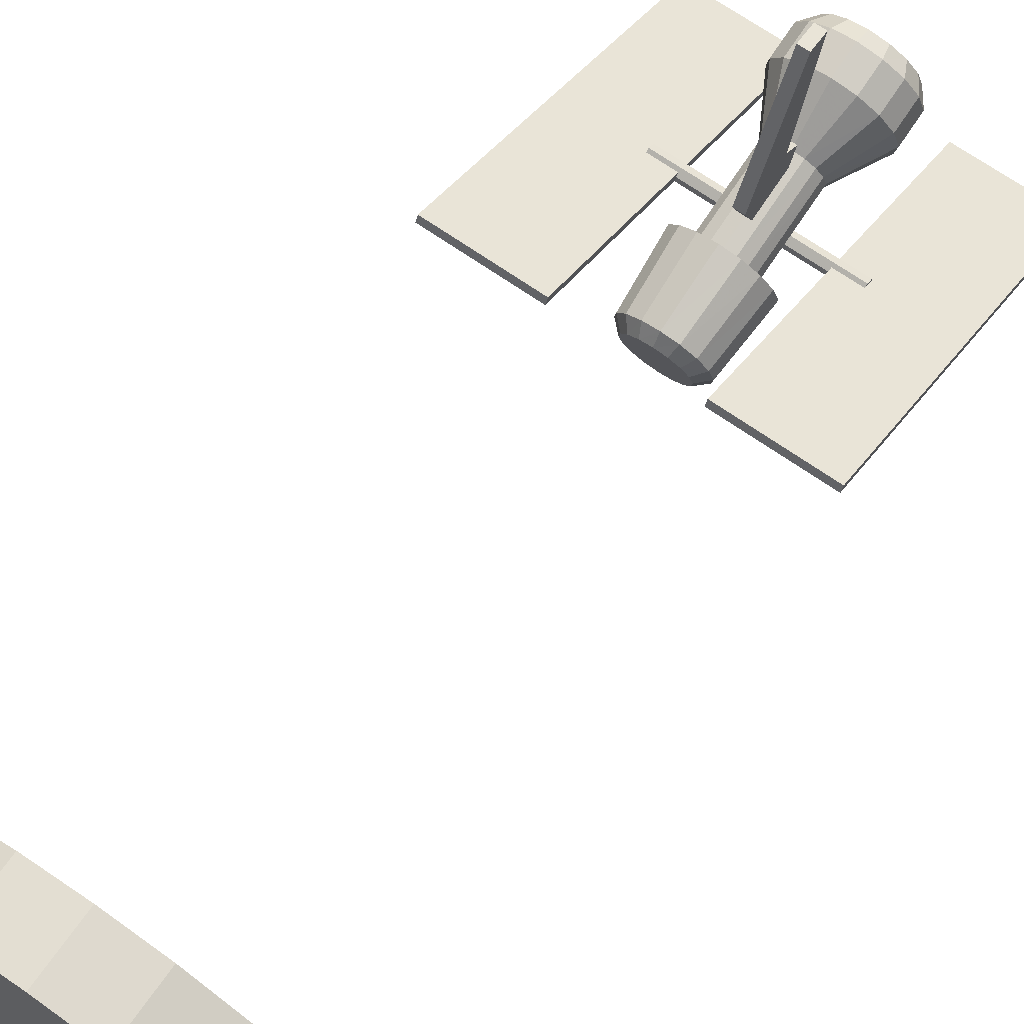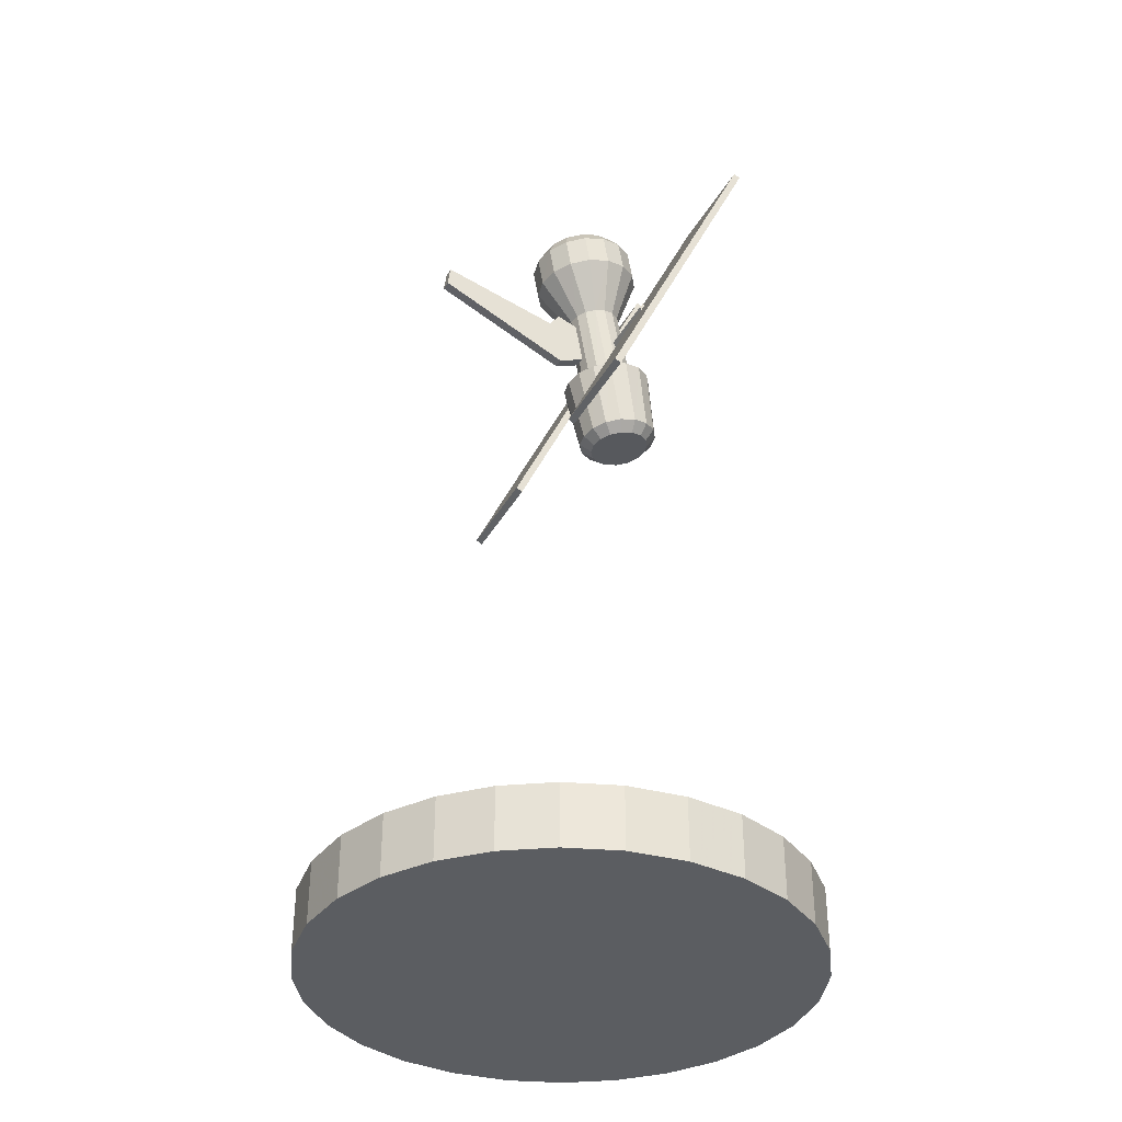
<metadata>
{"format":"obj","ext":"obj","renderer":"f3d","projection":"perspective","resolution":1024,"background":"white","views":[{"elev":68.5,"azim":35.1,"up":"+Z"},{"elev":-35.9,"azim":64.2,"up":"+Y"}]}
</metadata>
<code>
v  0.0004 0.8643 0.0293
v  -0.0214 0.865 0.025
v  -0.0398 0.8672 0.0129
v  -0.0522 0.8704 -0.0053
v  -0.0565 0.8742 -0.0268
v  -0.0522 0.878 -0.0482
v  -0.0398 0.8812 -0.0664
v  -0.0214 0.8833 -0.0786
v  0.0004 0.8841 -0.0829
v  0.0222 0.8833 -0.0786
v  0.0407 0.8812 -0.0664
v  0.053 0.878 -0.0482
v  0.0574 0.8742 -0.0268
v  0.053 0.8704 -0.0053
v  0.0407 0.8672 0.0129
v  0.0222 0.865 0.025
v  0.0004 0.8324 0.0237
v  -0.0214 0.8332 0.0194
v  -0.0398 0.8353 0.0073
v  -0.0522 0.8385 -0.0109
v  -0.0565 0.8423 -0.0324
v  -0.0522 0.8461 -0.0539
v  -0.0398 0.8493 -0.0721
v  -0.0214 0.8514 -0.0842
v  0.0004 0.8522 -0.0885
v  0.0222 0.8514 -0.0842
v  0.0407 0.8493 -0.0721
v  0.053 0.8461 -0.0539
v  0.0574 0.8423 -0.0324
v  0.053 0.8385 -0.0109
v  0.0407 0.8353 0.0073
v  0.0222 0.8332 0.0194
v  -0.0169 0.8823 0.0172
v  0.0004 0.8817 0.0206
v  0.0178 0.8823 0.0172
v  0.0325 0.884 0.0075
v  0.0423 0.8865 -0.007
v  0.0458 0.8895 -0.0241
v  0.0423 0.8925 -0.0412
v  0.0325 0.8951 -0.0556
v  0.0178 0.8968 -0.0653
v  0.0004 0.8974 -0.0687
v  -0.0169 0.8968 -0.0653
v  -0.0316 0.8951 -0.0556
v  -0.0414 0.8925 -0.0412
v  -0.0449 0.8895 -0.0241
v  -0.0414 0.8865 -0.007
v  -0.0316 0.884 0.0075
v  0.0004 0.7868 -0.0128
v  -0.0106 0.7872 -0.015
v  -0.02 0.7883 -0.0212
v  -0.0263 0.7899 -0.0304
v  -0.0285 0.7918 -0.0413
v  -0.0263 0.7938 -0.0522
v  -0.02 0.7954 -0.0614
v  -0.0106 0.7965 -0.0676
v  0.0004 0.7969 -0.0698
v  0.0115 0.7965 -0.0676
v  0.0209 0.7954 -0.0614
v  0.0272 0.7938 -0.0522
v  0.0294 0.7918 -0.0413
v  0.0272 0.7899 -0.0304
v  0.0209 0.7883 -0.0212
v  0.0115 0.7872 -0.015
v  0.0004 0.699 -0.0283
v  -0.0106 0.6994 -0.0305
v  -0.02 0.7005 -0.0366
v  -0.0263 0.7021 -0.0459
v  -0.0285 0.7041 -0.0568
v  -0.0263 0.706 -0.0677
v  -0.02 0.7076 -0.0769
v  -0.0106 0.7087 -0.0831
v  0.0004 0.7091 -0.0853
v  0.0115 0.7087 -0.0831
v  0.0209 0.7076 -0.0769
v  0.0272 0.706 -0.0677
v  0.0294 0.7041 -0.0568
v  0.0272 0.7021 -0.0459
v  0.0209 0.7005 -0.0366
v  0.0115 0.6994 -0.0305
v  0.0004 0.6944 -0.0094
v  -0.0181 0.6951 -0.013
v  -0.0337 0.6969 -0.0233
v  -0.0442 0.6996 -0.0388
v  -0.0479 0.7028 -0.057
v  -0.0442 0.706 -0.0752
v  -0.0337 0.7088 -0.0906
v  -0.0181 0.7106 -0.101
v  0.0004 0.7112 -0.1046
v  0.0189 0.7106 -0.101
v  0.0346 0.7088 -0.0906
v  0.0451 0.706 -0.0752
v  0.0488 0.7028 -0.057
v  0.0451 0.6996 -0.0388
v  0.0346 0.6969 -0.0233
v  0.0189 0.6951 -0.013
v  0.0004 0.623 -0.0279
v  -0.0158 0.6236 -0.031
v  -0.0297 0.6252 -0.0401
v  -0.0389 0.6276 -0.0537
v  -0.0421 0.6304 -0.0698
v  -0.0389 0.6332 -0.0858
v  -0.0297 0.6356 -0.0994
v  -0.0158 0.6372 -0.1085
v  0.0004 0.6378 -0.1117
v  0.0167 0.6372 -0.1085
v  0.0305 0.6356 -0.0994
v  0.0398 0.6332 -0.0858
v  0.043 0.6304 -0.0698
v  0.0398 0.6276 -0.0537
v  0.0305 0.6252 -0.0401
v  0.0167 0.6236 -0.031
v  0.0004 0.6147 -0.0403
v  -0.0117 0.6151 -0.0426
v  -0.022 0.6163 -0.0494
v  -0.0289 0.6181 -0.0596
v  -0.0314 0.6202 -0.0716
v  -0.0289 0.6223 -0.0835
v  -0.022 0.6241 -0.0937
v  -0.0117 0.6253 -0.1005
v  0.0004 0.6257 -0.1029
v  0.0126 0.6253 -0.1005
v  0.0229 0.6241 -0.0937
v  0.0298 0.6223 -0.0835
v  0.0322 0.6202 -0.0716
v  0.0298 0.6181 -0.0596
v  0.0229 0.6163 -0.0494
v  0.0126 0.6151 -0.0426
v  0.0059 0.7685 0.0169
v  0.0059 0.7177 0.0036
v  0.0059 0.7299 -0.0252
v  0.0059 0.7683 -0.0335
v  0.0059 0.7835 0.0052
v  0.0059 0.801 0.1409
v  0.0059 0.7795 0.1438
v  -0.005 0.7299 -0.0252
v  -0.005 0.7177 0.0036
v  -0.005 0.7685 0.0169
v  -0.005 0.7835 0.0052
v  -0.005 0.7683 -0.0335
v  -0.005 0.7795 0.1438
v  -0.005 0.801 0.1409
v  0.0942 0.7478 -0.067
v  0.0942 0.7413 -0.0633
v  0.0942 0.7413 -0.0558
v  0.0942 0.7478 -0.052
v  0.0942 0.7543 -0.0558
v  0.0942 0.7543 -0.0633
v  -0.0933 0.7478 -0.067
v  -0.0933 0.7413 -0.0633
v  -0.0933 0.7413 -0.0558
v  -0.0933 0.7478 -0.052
v  -0.0933 0.7543 -0.0558
v  -0.0933 0.7543 -0.0633
v  -0.0652 0.9193 -0.1354
v  -0.1746 0.9193 -0.1354
v  -0.1746 0.5795 0.0231
v  -0.0652 0.5795 0.0231
v  -0.0652 0.9162 -0.1422
v  -0.1746 0.9162 -0.1422
v  -0.1746 0.5763 0.0163
v  -0.0652 0.5763 0.0163
v  0.0661 0.9193 -0.1354
v  0.1755 0.9193 -0.1354
v  0.1755 0.5795 0.0231
v  0.0661 0.5795 0.0231
v  0.1755 0.5763 0.0163
v  0.1755 0.9162 -0.1422
v  0.0661 0.9162 -0.1422
v  0.0661 0.5763 0.0163
v  0.0004 0.8643 0.0293
v  -0.0214 0.865 0.025
v  -0.0398 0.8672 0.0129
v  -0.0522 0.8704 -0.0053
v  -0.0565 0.8742 -0.0268
v  -0.0522 0.878 -0.0482
v  -0.0398 0.8812 -0.0664
v  -0.0214 0.8833 -0.0786
v  0.0004 0.8841 -0.0829
v  0.0222 0.8833 -0.0786
v  0.0407 0.8812 -0.0664
v  0.053 0.878 -0.0482
v  0.0574 0.8742 -0.0268
v  0.053 0.8704 -0.0053
v  0.0407 0.8672 0.0129
v  0.0222 0.865 0.025
v  0.0004 0.8324 0.0237
v  -0.0214 0.8332 0.0194
v  -0.0398 0.8353 0.0073
v  -0.0522 0.8385 -0.0109
v  -0.0565 0.8423 -0.0324
v  -0.0522 0.8461 -0.0539
v  -0.0398 0.8493 -0.0721
v  -0.0214 0.8514 -0.0842
v  0.0004 0.8522 -0.0885
v  0.0222 0.8514 -0.0842
v  0.0407 0.8493 -0.0721
v  0.053 0.8461 -0.0539
v  0.0574 0.8423 -0.0324
v  0.053 0.8385 -0.0109
v  0.0407 0.8353 0.0073
v  0.0222 0.8332 0.0194
v  -0.0169 0.8823 0.0172
v  0.0004 0.8817 0.0206
v  0.0178 0.8823 0.0172
v  0.0325 0.884 0.0075
v  0.0423 0.8865 -0.007
v  0.0458 0.8895 -0.0241
v  0.0423 0.8925 -0.0412
v  0.0325 0.8951 -0.0556
v  0.0178 0.8968 -0.0653
v  0.0004 0.8974 -0.0687
v  -0.0169 0.8968 -0.0653
v  -0.0316 0.8951 -0.0556
v  -0.0414 0.8925 -0.0412
v  -0.0449 0.8895 -0.0241
v  -0.0414 0.8865 -0.007
v  -0.0316 0.884 0.0075
v  0.0004 0.7868 -0.0128
v  -0.0106 0.7872 -0.015
v  -0.02 0.7883 -0.0212
v  -0.0263 0.7899 -0.0304
v  -0.0285 0.7918 -0.0413
v  -0.0263 0.7938 -0.0522
v  -0.02 0.7954 -0.0614
v  -0.0106 0.7965 -0.0676
v  0.0004 0.7969 -0.0698
v  0.0115 0.7965 -0.0676
v  0.0209 0.7954 -0.0614
v  0.0272 0.7938 -0.0522
v  0.0294 0.7918 -0.0413
v  0.0272 0.7899 -0.0304
v  0.0209 0.7883 -0.0212
v  0.0115 0.7872 -0.015
v  0.0004 0.699 -0.0283
v  -0.0106 0.6994 -0.0305
v  -0.02 0.7005 -0.0366
v  -0.0263 0.7021 -0.0459
v  -0.0285 0.7041 -0.0568
v  -0.0263 0.706 -0.0677
v  -0.02 0.7076 -0.0769
v  -0.0106 0.7087 -0.0831
v  0.0004 0.7091 -0.0853
v  0.0115 0.7087 -0.0831
v  0.0209 0.7076 -0.0769
v  0.0272 0.706 -0.0677
v  0.0294 0.7041 -0.0568
v  0.0272 0.7021 -0.0459
v  0.0209 0.7005 -0.0366
v  0.0115 0.6994 -0.0305
v  0.0004 0.6944 -0.0094
v  -0.0181 0.6951 -0.013
v  -0.0337 0.6969 -0.0233
v  -0.0442 0.6996 -0.0388
v  -0.0479 0.7028 -0.057
v  -0.0442 0.706 -0.0752
v  -0.0337 0.7088 -0.0906
v  -0.0181 0.7106 -0.101
v  0.0004 0.7112 -0.1046
v  0.0189 0.7106 -0.101
v  0.0346 0.7088 -0.0906
v  0.0451 0.706 -0.0752
v  0.0488 0.7028 -0.057
v  0.0451 0.6996 -0.0388
v  0.0346 0.6969 -0.0233
v  0.0189 0.6951 -0.013
v  0.0004 0.623 -0.0279
v  -0.0158 0.6236 -0.031
v  -0.0297 0.6252 -0.0401
v  -0.0389 0.6276 -0.0537
v  -0.0421 0.6304 -0.0698
v  -0.0389 0.6332 -0.0858
v  -0.0297 0.6356 -0.0994
v  -0.0158 0.6372 -0.1085
v  0.0004 0.6378 -0.1117
v  0.0167 0.6372 -0.1085
v  0.0305 0.6356 -0.0994
v  0.0398 0.6332 -0.0858
v  0.043 0.6304 -0.0698
v  0.0398 0.6276 -0.0537
v  0.0305 0.6252 -0.0401
v  0.0167 0.6236 -0.031
v  0.0004 0.6147 -0.0403
v  -0.0117 0.6151 -0.0426
v  -0.022 0.6163 -0.0494
v  -0.0289 0.6181 -0.0596
v  -0.0314 0.6202 -0.0716
v  -0.0289 0.6223 -0.0835
v  -0.022 0.6241 -0.0937
v  -0.0117 0.6253 -0.1005
v  0.0004 0.6257 -0.1029
v  0.0126 0.6253 -0.1005
v  0.0229 0.6241 -0.0937
v  0.0298 0.6223 -0.0835
v  0.0322 0.6202 -0.0716
v  0.0298 0.6181 -0.0596
v  0.0229 0.6163 -0.0494
v  0.0126 0.6151 -0.0426
v  0.0059 0.7685 0.0169
v  0.0059 0.7685 0.0169
v  0.0059 0.7177 0.0036
v  0.0059 0.7177 0.0036
v  0.0059 0.7299 -0.0252
v  0.0059 0.7299 -0.0252
v  0.0059 0.7683 -0.0335
v  0.0059 0.7683 -0.0335
v  0.0059 0.7835 0.0052
v  0.0059 0.7835 0.0052
v  0.0059 0.801 0.1409
v  0.0059 0.801 0.1409
v  0.0059 0.7795 0.1438
v  0.0059 0.7795 0.1438
v  -0.005 0.7299 -0.0252
v  -0.005 0.7299 -0.0252
v  -0.005 0.7177 0.0036
v  -0.005 0.7177 0.0036
v  -0.005 0.7685 0.0169
v  -0.005 0.7685 0.0169
v  -0.005 0.7835 0.0052
v  -0.005 0.7835 0.0052
v  -0.005 0.7683 -0.0335
v  -0.005 0.7683 -0.0335
v  -0.005 0.7795 0.1438
v  -0.005 0.7795 0.1438
v  -0.005 0.801 0.1409
v  -0.005 0.801 0.1409
v  0.0942 0.7478 -0.067
v  0.0942 0.7413 -0.0633
v  0.0942 0.7413 -0.0558
v  0.0942 0.7478 -0.052
v  0.0942 0.7543 -0.0558
v  0.0942 0.7543 -0.0633
v  -0.0933 0.7478 -0.067
v  -0.0933 0.7413 -0.0633
v  -0.0933 0.7413 -0.0558
v  -0.0933 0.7478 -0.052
v  -0.0933 0.7543 -0.0558
v  -0.0933 0.7543 -0.0633
v  -0.0652 0.9193 -0.1354
v  -0.0652 0.9193 -0.1354
v  -0.1746 0.9193 -0.1354
v  -0.1746 0.9193 -0.1354
v  -0.1746 0.5795 0.0231
v  -0.1746 0.5795 0.0231
v  -0.0652 0.5795 0.0231
v  -0.0652 0.5795 0.0231
v  -0.0652 0.9162 -0.1422
v  -0.0652 0.9162 -0.1422
v  -0.1746 0.9162 -0.1422
v  -0.1746 0.9162 -0.1422
v  -0.1746 0.5763 0.0163
v  -0.1746 0.5763 0.0163
v  -0.0652 0.5763 0.0163
v  -0.0652 0.5763 0.0163
v  0.0661 0.9193 -0.1354
v  0.0661 0.9193 -0.1354
v  0.1755 0.9193 -0.1354
v  0.1755 0.9193 -0.1354
v  0.1755 0.5795 0.0231
v  0.1755 0.5795 0.0231
v  0.0661 0.5795 0.0231
v  0.0661 0.5795 0.0231
v  0.1755 0.5763 0.0163
v  0.1755 0.5763 0.0163
v  0.1755 0.9162 -0.1422
v  0.1755 0.9162 -0.1422
v  0.0661 0.9162 -0.1422
v  0.0661 0.9162 -0.1422
v  0.0661 0.5763 0.0163
v  0.0661 0.5763 0.0163
g platform_1
f 1 172 188
f 188 187 1
f 172 173 189
f 189 188 172
f 173 174 190
f 190 189 173
f 174 175 191
f 191 190 174
f 175 176 192
f 192 191 175
f 176 177 193
f 193 192 176
f 177 178 194
f 194 193 177
f 178 179 195
f 195 194 178
f 179 180 196
f 196 195 179
f 180 181 197
f 197 196 180
f 181 182 198
f 198 197 181
f 182 183 199
f 199 198 182
f 183 184 200
f 200 199 183
f 184 185 201
f 201 200 184
f 185 16 202
f 202 201 185
f 16 1 187
f 187 202 16
f 36 37 38
f 38 39 40
f 40 41 42
f 38 40 42
f 42 43 44
f 44 45 46
f 42 44 46
f 46 47 48
f 48 33 34
f 46 48 34
f 42 46 34
f 38 42 34
f 36 38 34
f 35 36 34
f 2 171 204
f 204 203 2
f 171 186 205
f 205 204 171
f 186 15 206
f 206 205 186
f 15 14 207
f 207 206 15
f 14 13 208
f 208 207 14
f 13 12 209
f 209 208 13
f 12 11 210
f 210 209 12
f 11 10 211
f 211 210 11
f 10 9 212
f 212 211 10
f 9 8 213
f 213 212 9
f 8 7 214
f 214 213 8
f 7 6 215
f 215 214 7
f 6 5 216
f 216 215 6
f 5 4 217
f 217 216 5
f 4 3 218
f 218 217 4
f 3 2 203
f 203 218 3
f 17 18 220
f 220 219 17
f 18 19 221
f 221 220 18
f 19 20 222
f 222 221 19
f 20 21 223
f 223 222 20
f 21 22 224
f 224 223 21
f 22 23 225
f 225 224 22
f 23 24 226
f 226 225 23
f 24 25 227
f 227 226 24
f 25 26 228
f 228 227 25
f 26 27 229
f 229 228 26
f 27 28 230
f 230 229 27
f 28 29 231
f 231 230 28
f 29 30 232
f 232 231 29
f 30 31 233
f 233 232 30
f 31 32 234
f 234 233 31
f 32 17 219
f 219 234 32
f 49 50 236
f 236 235 49
f 50 51 237
f 237 236 50
f 51 52 238
f 238 237 51
f 52 53 239
f 239 238 52
f 53 54 240
f 240 239 53
f 54 55 241
f 241 240 54
f 55 56 242
f 242 241 55
f 56 57 243
f 243 242 56
f 57 58 244
f 244 243 57
f 58 59 245
f 245 244 58
f 59 60 246
f 246 245 59
f 60 61 247
f 247 246 60
f 61 62 248
f 248 247 61
f 62 63 249
f 249 248 62
f 63 64 250
f 250 249 63
f 64 49 235
f 235 250 64
f 65 66 252
f 252 251 65
f 66 67 253
f 253 252 66
f 67 68 254
f 254 253 67
f 68 69 255
f 255 254 68
f 69 70 256
f 256 255 69
f 70 71 257
f 257 256 70
f 71 72 258
f 258 257 71
f 72 73 259
f 259 258 72
f 73 74 260
f 260 259 73
f 74 75 261
f 261 260 74
f 75 76 262
f 262 261 75
f 76 77 263
f 263 262 76
f 77 78 264
f 264 263 77
f 78 79 265
f 265 264 78
f 79 80 266
f 266 265 79
f 80 65 251
f 251 266 80
f 81 82 268
f 268 267 81
f 82 83 269
f 269 268 82
f 83 84 270
f 270 269 83
f 84 85 271
f 271 270 84
f 85 86 272
f 272 271 85
f 86 87 273
f 273 272 86
f 87 88 274
f 274 273 87
f 88 89 275
f 275 274 88
f 89 90 276
f 276 275 89
f 90 91 277
f 277 276 90
f 91 92 278
f 278 277 91
f 92 93 279
f 279 278 92
f 93 94 280
f 280 279 93
f 94 95 281
f 281 280 94
f 95 96 282
f 282 281 95
f 96 81 267
f 267 282 96
f 97 98 284
f 284 283 97
f 98 99 285
f 285 284 98
f 99 100 286
f 286 285 99
f 100 101 287
f 287 286 100
f 101 102 288
f 288 287 101
f 102 103 289
f 289 288 102
f 103 104 290
f 290 289 103
f 104 105 291
f 291 290 104
f 105 106 292
f 292 291 105
f 106 107 293
f 293 292 106
f 107 108 294
f 294 293 107
f 108 109 295
f 295 294 108
f 109 110 296
f 296 295 109
f 110 111 297
f 297 296 110
f 111 112 298
f 298 297 111
f 112 97 283
f 283 298 112
f 115 116 117
f 117 118 119
f 119 120 121
f 117 119 121
f 121 122 123
f 123 124 125
f 121 123 125
f 125 126 127
f 127 128 113
f 125 127 113
f 121 125 113
f 117 121 113
f 115 117 113
f 114 115 113
f 300 302 304
f 300 304 306
f 300 306 133
f 135 302 300
f 300 310 135
f 313 315 317
f 317 319 321
f 313 317 321
f 317 315 323
f 323 325 317
f 316 136 131
f 131 301 316
f 314 140 132
f 132 303 314
f 322 139 307
f 307 305 322
f 320 138 129
f 129 308 320
f 318 142 134
f 134 299 318
f 326 141 311
f 311 309 326
f 324 137 130
f 130 312 324
f 143 328 334
f 334 333 143
f 328 329 335
f 335 334 328
f 329 330 336
f 336 335 329
f 330 331 337
f 337 336 330
f 331 148 338
f 338 337 331
f 148 143 333
f 333 338 148
f 147 146 145
f 145 144 327
f 147 145 327
f 332 147 327
f 150 151 152
f 152 153 154
f 150 152 154
f 149 150 154
f 344 158 155
f 155 342 344
f 347 353 351
f 351 349 347
f 348 160 156
f 156 340 348
f 350 161 157
f 157 341 350
f 352 162 345
f 345 343 352
f 354 159 339
f 339 346 354
f 165 164 356
f 356 362 165
f 367 365 363
f 363 369 367
f 169 163 358
f 358 366 169
f 168 357 360
f 360 364 168
f 167 359 361
f 361 370 167
f 170 166 355
f 355 368 170
v  0.25 0.0312 -0
v  0.2434 0.0313 -0.0573
v  0.2246 0.0312 -0.1099
v  0.195 0.0313 -0.1563
v  0.1563 0.0313 -0.195
v  0.1099 0.0313 -0.2246
v  0.0573 0.0313 -0.2434
v  -0 0.0312 -0.25
v  -0.0573 0.0313 -0.2434
v  -0.1099 0.0313 -0.2246
v  -0.1563 0.0313 -0.195
v  -0.195 0.0313 -0.1563
v  -0.2246 0.0313 -0.1099
v  -0.2434 0.0313 -0.0573
v  -0.25 0.0313 0
v  -0.2434 0.0313 0.0573
v  -0.2246 0.0313 0.1099
v  -0.195 0.0313 0.1563
v  -0.1563 0.0313 0.195
v  -0.1099 0.0313 0.2246
v  -0.0573 0.0313 0.2434
v  0 0.0312 0.25
v  0.0573 0.0313 0.2434
v  0.1099 0.0312 0.2246
v  0.1563 0.0313 0.195
v  0.195 0.0313 0.1563
v  0.2246 0.0313 0.1099
v  0.2434 0.0313 0.0573
v  0.25 -0.0313 -0
v  0.2434 -0.0313 -0.0573
v  0.2246 -0.0313 -0.1099
v  0.195 -0.0313 -0.1563
v  0.1563 -0.0313 -0.195
v  0.1099 -0.0313 -0.2246
v  0.0573 -0.0313 -0.2434
v  -0 -0.0313 -0.25
v  -0.0573 -0.0313 -0.2434
v  -0.1099 -0.0313 -0.2246
v  -0.1563 -0.0313 -0.195
v  -0.195 -0.0313 -0.1563
v  -0.2246 -0.0313 -0.1099
v  -0.2434 -0.0313 -0.0573
v  -0.25 -0.0313 0
v  -0.2434 -0.0313 0.0573
v  -0.2246 -0.0313 0.1099
v  -0.195 -0.0313 0.1563
v  -0.1563 -0.0313 0.195
v  -0.1099 -0.0313 0.2246
v  -0.0573 -0.0313 0.2434
v  0 -0.0313 0.25
v  0.0573 -0.0313 0.2434
v  0.1099 -0.0313 0.2246
v  0.1563 -0.0313 0.195
v  0.195 -0.0313 0.1563
v  0.2246 -0.0313 0.1099
v  0.2434 -0.0313 0.0573
v  0.25 0.0312 -0
v  0.2434 0.0313 -0.0573
v  0.2246 0.0312 -0.1099
v  0.195 0.0313 -0.1563
v  0.1563 0.0313 -0.195
v  0.1099 0.0313 -0.2246
v  0.0573 0.0313 -0.2434
v  -0 0.0312 -0.25
v  -0.0573 0.0313 -0.2434
v  -0.1099 0.0313 -0.2246
v  -0.1563 0.0313 -0.195
v  -0.195 0.0313 -0.1563
v  -0.2246 0.0313 -0.1099
v  -0.2434 0.0313 -0.0573
v  -0.25 0.0313 0
v  -0.2434 0.0313 0.0573
v  -0.2246 0.0313 0.1099
v  -0.195 0.0313 0.1563
v  -0.1563 0.0313 0.195
v  -0.1099 0.0313 0.2246
v  -0.0573 0.0313 0.2434
v  0 0.0312 0.25
v  0.0573 0.0313 0.2434
v  0.1099 0.0312 0.2246
v  0.1563 0.0313 0.195
v  0.195 0.0313 0.1563
v  0.2246 0.0313 0.1099
v  0.2434 0.0313 0.0573
v  0.25 -0.0313 -0
v  0.2434 -0.0313 -0.0573
v  0.2246 -0.0313 -0.1099
v  0.195 -0.0313 -0.1563
v  0.1563 -0.0313 -0.195
v  0.1099 -0.0313 -0.2246
v  0.0573 -0.0313 -0.2434
v  -0 -0.0313 -0.25
v  -0.0573 -0.0313 -0.2434
v  -0.1099 -0.0313 -0.2246
v  -0.1563 -0.0313 -0.195
v  -0.195 -0.0313 -0.1563
v  -0.2246 -0.0313 -0.1099
v  -0.2434 -0.0313 -0.0573
v  -0.25 -0.0313 0
v  -0.2434 -0.0313 0.0573
v  -0.2246 -0.0313 0.1099
v  -0.195 -0.0313 0.1563
v  -0.1563 -0.0313 0.195
v  -0.1099 -0.0313 0.2246
v  -0.0573 -0.0313 0.2434
v  0 -0.0313 0.25
v  0.0573 -0.0313 0.2434
v  0.1099 -0.0313 0.2246
v  0.1563 -0.0313 0.195
v  0.195 -0.0313 0.1563
v  0.2246 -0.0313 0.1099
v  0.2434 -0.0313 0.0573
g Base_Circle_50
f 435 436 437
f 440 441 442
f 439 440 442
f 439 442 443
f 439 443 444
f 438 439 444
f 437 438 444
f 437 444 445
f 437 445 446
f 437 446 447
f 437 447 448
f 437 448 449
f 437 449 450
f 437 450 451
f 437 451 452
f 437 452 453
f 437 453 398
f 437 398 371
f 437 371 428
f 437 428 429
f 437 429 430
f 437 430 431
f 437 431 432
f 437 432 433
f 437 433 434
f 435 437 434
f 409 408 407
f 409 407 406
f 409 406 405
f 409 405 404
f 409 404 403
f 409 403 402
f 409 402 401
f 409 401 400
f 409 400 399
f 409 399 426
f 409 426 425
f 409 425 424
f 409 424 423
f 409 423 422
f 409 422 421
f 409 421 420
f 409 420 419
f 409 419 418
f 409 418 417
f 409 417 416
f 414 413 412
f 414 412 411
f 415 414 411
f 416 415 411
f 416 411 410
f 409 416 410
f 468 469 385
f 385 384 468
f 469 470 386
f 386 385 469
f 463 464 380
f 380 379 463
f 464 465 381
f 381 380 464
f 462 463 379
f 379 378 462
f 461 462 378
f 378 377 461
f 460 461 377
f 377 376 460
f 459 460 376
f 376 375 459
f 458 459 375
f 375 374 458
f 457 458 374
f 374 373 457
f 456 457 373
f 373 372 456
f 455 456 372
f 372 427 455
f 482 455 427
f 427 454 482
f 481 482 454
f 454 397 481
f 480 481 397
f 397 396 480
f 479 480 396
f 396 395 479
f 478 479 395
f 395 394 478
f 477 478 394
f 394 393 477
f 476 477 393
f 393 392 476
f 475 476 392
f 392 391 475
f 474 475 391
f 391 390 474
f 473 474 390
f 390 389 473
f 472 473 389
f 389 388 472
f 465 466 382
f 382 381 465
f 466 467 383
f 383 382 466
f 471 472 388
f 388 387 471
f 470 471 387
f 387 386 470
f 467 468 384
f 384 383 467

</code>
